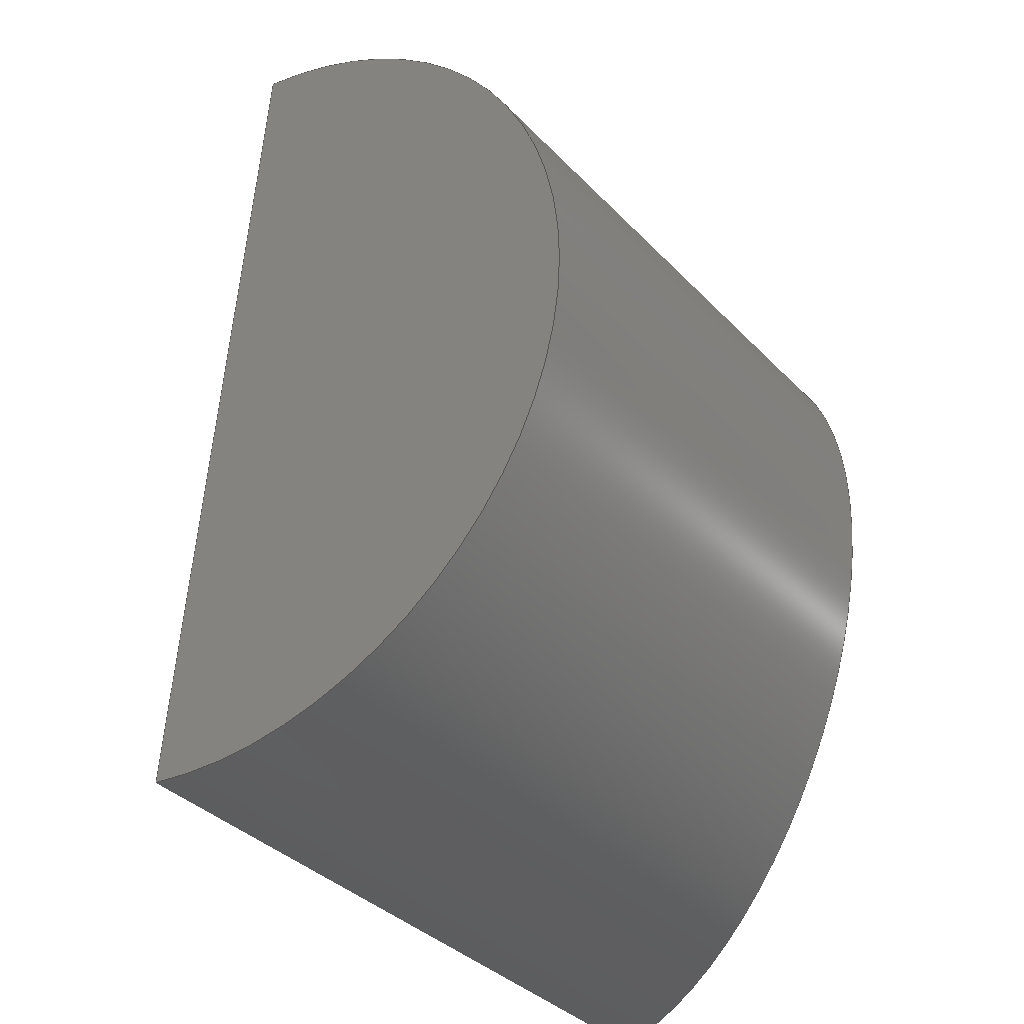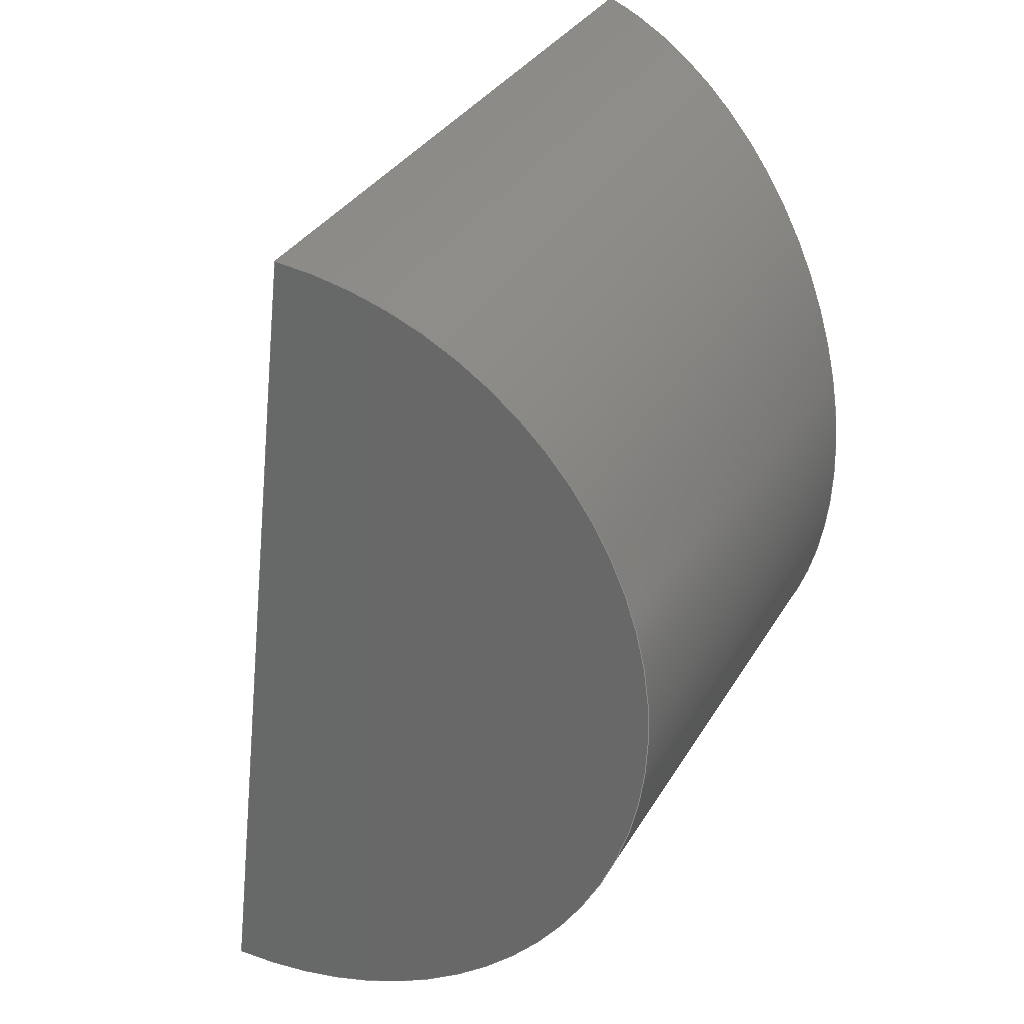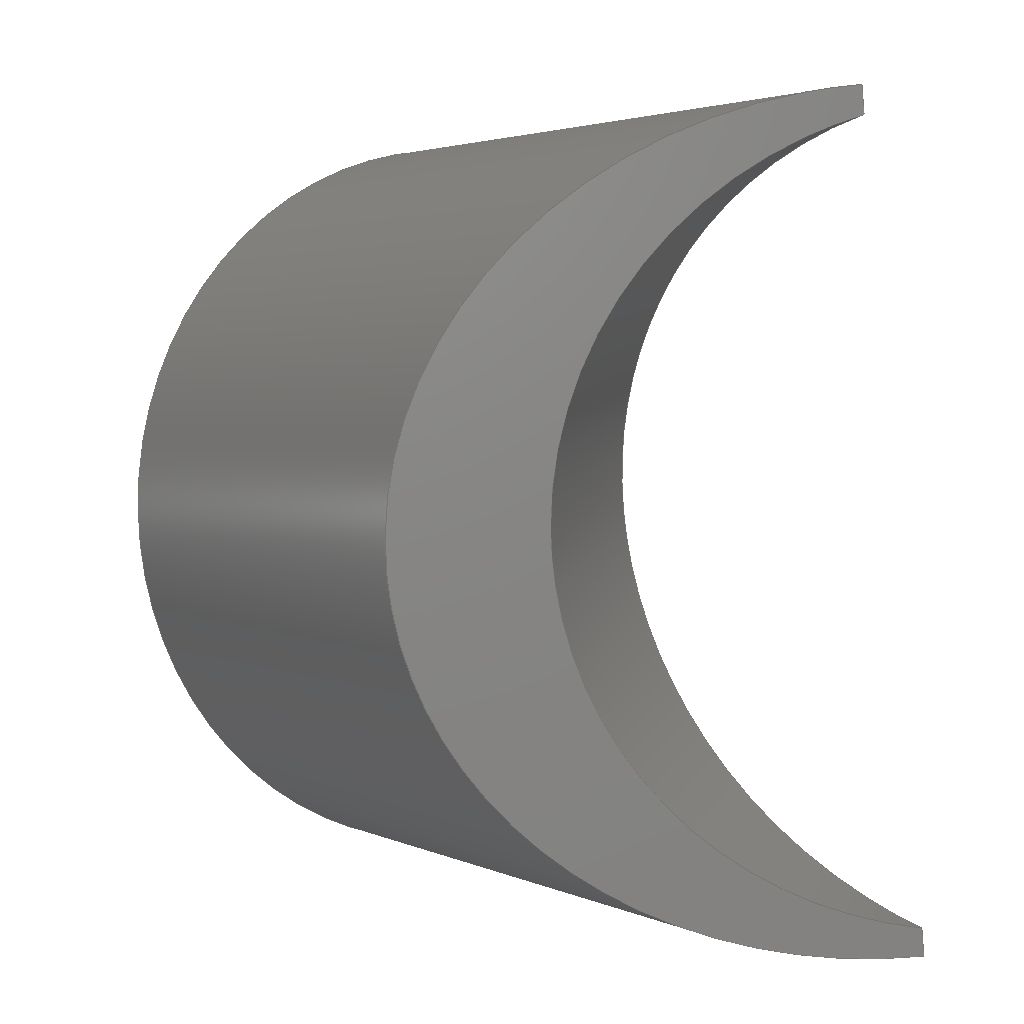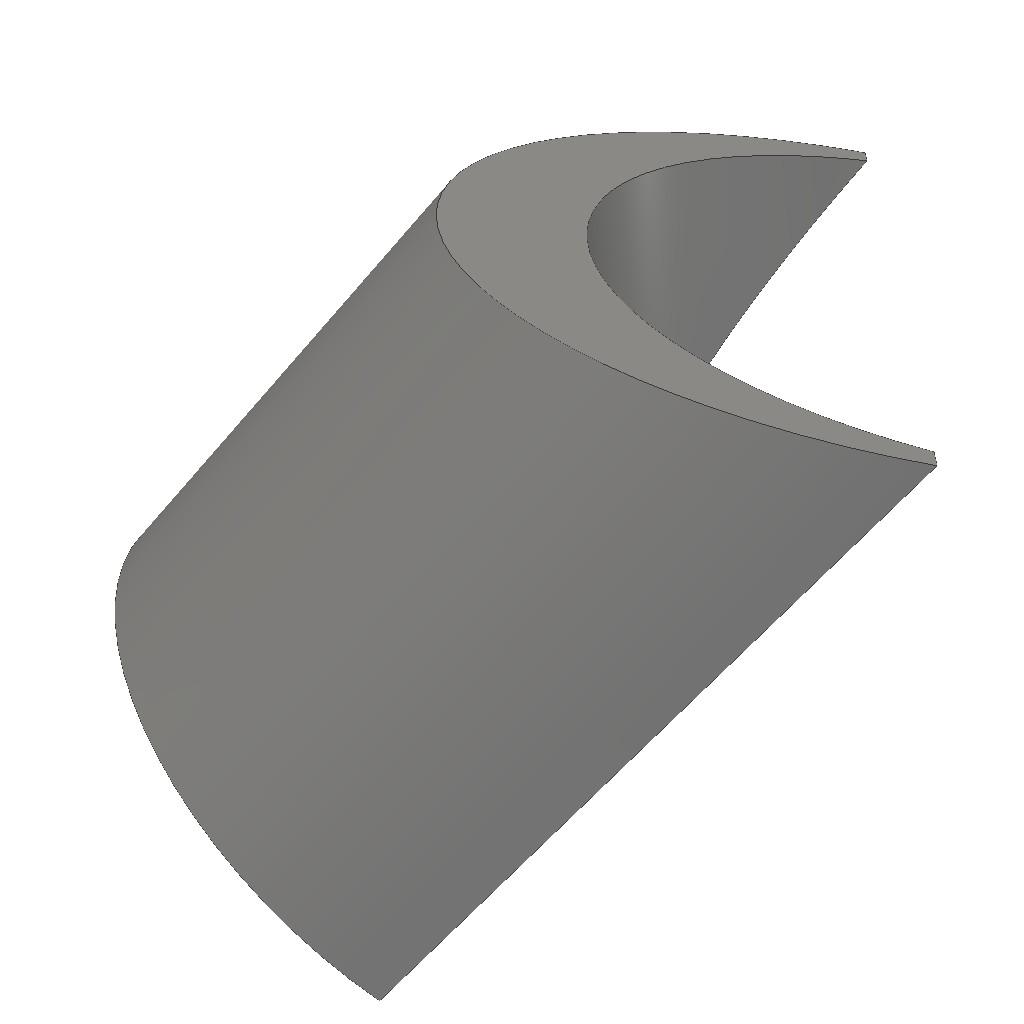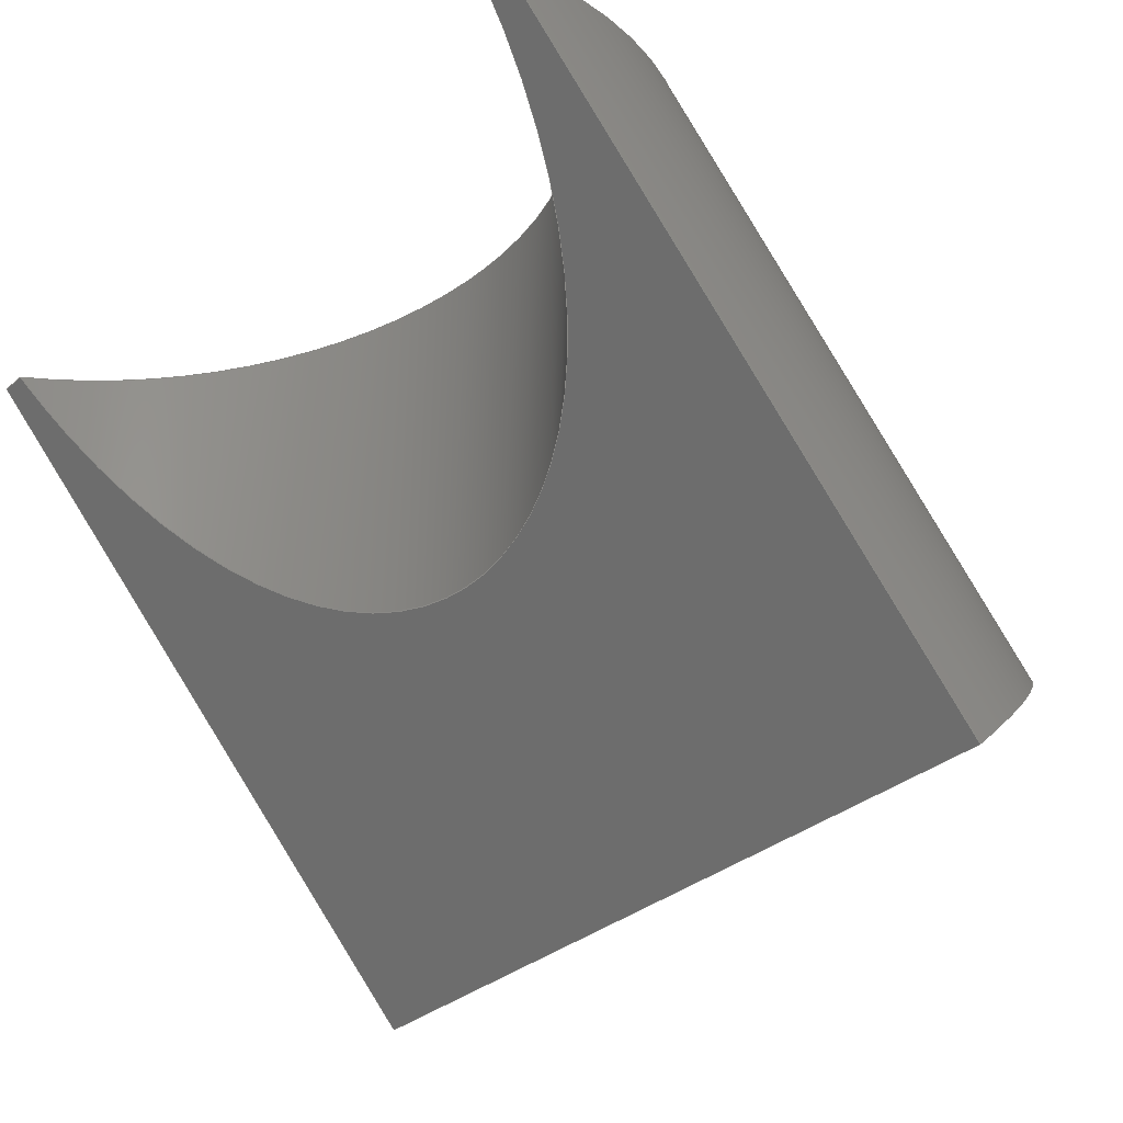
<metadata>
{"format":"step","ext":"stp","renderer":"f3d","projection":"perspective","resolution":1024,"background":"white","views":[{"elev":-33.4,"azim":75.3,"up":"+Z"},{"elev":30.1,"azim":64.2,"up":"+Z"},{"elev":2.9,"azim":-172.6,"up":"+Z"},{"elev":23.7,"azim":-172.6,"up":"+Y"},{"elev":-27.5,"azim":-36.1,"up":"+Y"}]}
</metadata>
<code>
ISO-10303-21;
DATA;
#1 = APPLICATION_PROTOCOL_DEFINITION('international standard',
  'automotive_design',2000,#2);
#2 = APPLICATION_CONTEXT(
  'core data for automotive mechanical design processes');
#3 = SHAPE_DEFINITION_REPRESENTATION(#4,#10);
#4 = PRODUCT_DEFINITION_SHAPE('','',#5);
#5 = PRODUCT_DEFINITION('design','',#6,#9);
#6 = PRODUCT_DEFINITION_FORMATION('','',#7);
#7 = PRODUCT('Open CASCADE STEP translator 7.7 4',
  'Open CASCADE STEP translator 7.7 4','',(#8));
#8 = PRODUCT_CONTEXT('',#2,'mechanical');
#9 = PRODUCT_DEFINITION_CONTEXT('part definition',#2,'design');
#10 = ADVANCED_BREP_SHAPE_REPRESENTATION('',(#11,#15),#226);
#11 = AXIS2_PLACEMENT_3D('',#12,#13,#14);
#12 = CARTESIAN_POINT('',(0,0,0));
#13 = DIRECTION('',(0,0,1));
#14 = DIRECTION('',(1,0,-0));
#15 = MANIFOLD_SOLID_BREP('',#16);
#16 = CLOSED_SHELL('',(#17,#77,#101,#153,#169,#195,#215));
#17 = ADVANCED_FACE('',(#18),#72,.T.);
#18 = FACE_BOUND('',#19,.T.);
#19 = EDGE_LOOP('',(#20,#30,#39,#48,#56,#65));
#20 = ORIENTED_EDGE('',*,*,#21,.F.);
#21 = EDGE_CURVE('',#22,#24,#26,.T.);
#22 = VERTEX_POINT('',#23);
#23 = CARTESIAN_POINT('',(6363,-8165,
    818.7));
#24 = VERTEX_POINT('',#25);
#25 = CARTESIAN_POINT('',(6363,-8165,
    815.7));
#26 = LINE('',#27,#28);
#27 = CARTESIAN_POINT('',(6366,-8162,
    859.5));
#28 = VECTOR('',#29,1);
#29 = DIRECTION('',(-0.07844,-0.06582,
    -0.9947));
#30 = ORIENTED_EDGE('',*,*,#31,.T.);
#31 = EDGE_CURVE('',#22,#32,#34,.T.);
#32 = VERTEX_POINT('',#33);
#33 = CARTESIAN_POINT('',(6401,-8156,
    860));
#34 = ELLIPSE('',#35,44,42.5);
#35 = AXIS2_PLACEMENT_3D('',#36,#37,#38);
#36 = CARTESIAN_POINT('',(6357,-8164,
    860.8));
#37 = DIRECTION('',(0.1757,-0.9831,0.0512));
#38 = DIRECTION('',(0.9813,0.1707,-0.08868));
#39 = ORIENTED_EDGE('',*,*,#40,.T.);
#40 = EDGE_CURVE('',#32,#41,#43,.T.);
#41 = VERTEX_POINT('',#42);
#42 = CARTESIAN_POINT('',(6370,-8159,
    901.3));
#43 = ELLIPSE('',#44,44,42.5);
#44 = AXIS2_PLACEMENT_3D('',#45,#46,#47);
#45 = CARTESIAN_POINT('',(6357,-8164,
    860.8));
#46 = DIRECTION('',(0.1757,-0.9831,0.0512));
#47 = DIRECTION('',(0.9813,0.1707,-0.08868));
#48 = ORIENTED_EDGE('',*,*,#49,.F.);
#49 = EDGE_CURVE('',#50,#41,#52,.T.);
#50 = VERTEX_POINT('',#51);
#51 = CARTESIAN_POINT('',(6370,-8159,
    904.3));
#52 = LINE('',#53,#54);
#53 = CARTESIAN_POINT('',(6366,-8162,
    859.5));
#54 = VECTOR('',#55,1);
#55 = DIRECTION('',(-0.07844,-0.06582,
    -0.9947));
#56 = ORIENTED_EDGE('',*,*,#57,.F.);
#57 = EDGE_CURVE('',#58,#50,#60,.T.);
#58 = VERTEX_POINT('',#59);
#59 = CARTESIAN_POINT('',(6417,-8153,
    855.4));
#60 = ELLIPSE('',#61,51.38,44.5);
#61 = AXIS2_PLACEMENT_3D('',#62,#63,#64);
#62 = CARTESIAN_POINT('',(6366,-8162,860));
#63 = DIRECTION('',(0.1757,-0.9831,0.0512));
#64 = DIRECTION('',(-0.9813,-0.1707,0.08868)
  );
#65 = ORIENTED_EDGE('',*,*,#66,.F.);
#66 = EDGE_CURVE('',#24,#58,#67,.T.);
#67 = ELLIPSE('',#68,51.38,44.5);
#68 = AXIS2_PLACEMENT_3D('',#69,#70,#71);
#69 = CARTESIAN_POINT('',(6366,-8162,860));
#70 = DIRECTION('',(0.1757,-0.9831,0.0512));
#71 = DIRECTION('',(-0.9813,-0.1707,0.08868)
  );
#72 = PLANE('',#73);
#73 = AXIS2_PLACEMENT_3D('',#74,#75,#76);
#74 = CARTESIAN_POINT('',(6354,-8166,
    818.5));
#75 = DIRECTION('',(-0.1757,0.9831,-0.0512)
  );
#76 = DIRECTION('',(-0.9844,-0.1759,-1.326e-14)
  );
#77 = ADVANCED_FACE('',(#78),#96,.F.);
#78 = FACE_BOUND('',#79,.F.);
#79 = EDGE_LOOP('',(#80,#81,#89));
#80 = ORIENTED_EDGE('',*,*,#21,.F.);
#81 = ORIENTED_EDGE('',*,*,#82,.T.);
#82 = EDGE_CURVE('',#22,#83,#85,.T.);
#83 = VERTEX_POINT('',#84);
#84 = CARTESIAN_POINT('',(6363,-8165,
    815.7));
#85 = LINE('',#86,#87);
#86 = CARTESIAN_POINT('',(6368,-8161,
    880.7));
#87 = VECTOR('',#88,1);
#88 = DIRECTION('',(-0.07844,-0.06582,
    -0.9947));
#89 = ORIENTED_EDGE('',*,*,#90,.T.);
#90 = EDGE_CURVE('',#83,#24,#91,.T.);
#91 = ELLIPSE('',#92,62.93,44.5);
#92 = AXIS2_PLACEMENT_3D('',#93,#94,#95);
#93 = CARTESIAN_POINT('',(6366,-8162,860));
#94 = DIRECTION('',(0.9933,-0.08955,
    -0.07241));
#95 = DIRECTION('',(-0.08431,-0.9938,
    0.07241));
#96 = PLANE('',#97);
#97 = AXIS2_PLACEMENT_3D('',#98,#99,#100);
#98 = CARTESIAN_POINT('',(6370,-8159,
    901.3));
#99 = DIRECTION('',(0.9933,-0.08955,
    -0.07241));
#100 = DIRECTION('',(0.08978,0.996,0));
#101 = ADVANCED_FACE('',(#102),#148,.T.);
#102 = FACE_BOUND('',#103,.T.);
#103 = EDGE_LOOP('',(#104,#105,#106,#107,#116,#124,#133,#142));
#104 = ORIENTED_EDGE('',*,*,#90,.T.);
#105 = ORIENTED_EDGE('',*,*,#66,.T.);
#106 = ORIENTED_EDGE('',*,*,#57,.T.);
#107 = ORIENTED_EDGE('',*,*,#108,.T.);
#108 = EDGE_CURVE('',#50,#109,#111,.T.);
#109 = VERTEX_POINT('',#110);
#110 = CARTESIAN_POINT('',(6370,-8159,
    904.3));
#111 = ELLIPSE('',#112,62.93,44.5);
#112 = AXIS2_PLACEMENT_3D('',#113,#114,#115);
#113 = CARTESIAN_POINT('',(6366,-8162,860)
  );
#114 = DIRECTION('',(0.9933,-0.08955,
    -0.07241));
#115 = DIRECTION('',(-0.08431,-0.9938,
    0.07241));
#116 = ORIENTED_EDGE('',*,*,#117,.T.);
#117 = EDGE_CURVE('',#109,#118,#120,.T.);
#118 = VERTEX_POINT('',#119);
#119 = CARTESIAN_POINT('',(6425,-8224,
    904.3));
#120 = LINE('',#121,#122);
#121 = CARTESIAN_POINT('',(6361,-8148,
    904.3));
#122 = VECTOR('',#123,1);
#123 = DIRECTION('',(0.6428,-0.766,0));
#124 = ORIENTED_EDGE('',*,*,#125,.T.);
#125 = EDGE_CURVE('',#118,#126,#128,.T.);
#126 = VERTEX_POINT('',#127);
#127 = CARTESIAN_POINT('',(6455,-8199,
    855.4));
#128 = CIRCLE('',#129,44.5);
#129 = AXIS2_PLACEMENT_3D('',#130,#131,#132);
#130 = CARTESIAN_POINT('',(6421,-8227,860)
  );
#131 = DIRECTION('',(-0.6428,0.766,2.082e-17)
  );
#132 = DIRECTION('',(-0.762,-0.6394,0.1024));
#133 = ORIENTED_EDGE('',*,*,#134,.T.);
#134 = EDGE_CURVE('',#126,#135,#137,.T.);
#135 = VERTEX_POINT('',#136);
#136 = CARTESIAN_POINT('',(6418,-8230,
    815.7));
#137 = CIRCLE('',#138,44.5);
#138 = AXIS2_PLACEMENT_3D('',#139,#140,#141);
#139 = CARTESIAN_POINT('',(6421,-8227,860)
  );
#140 = DIRECTION('',(-0.6428,0.766,2.082e-17)
  );
#141 = DIRECTION('',(-0.762,-0.6394,0.1024));
#142 = ORIENTED_EDGE('',*,*,#143,.F.);
#143 = EDGE_CURVE('',#83,#135,#144,.T.);
#144 = LINE('',#145,#146);
#145 = CARTESIAN_POINT('',(6354,-8154,
    815.7));
#146 = VECTOR('',#147,1);
#147 = DIRECTION('',(0.6428,-0.766,0));
#148 = CYLINDRICAL_SURFACE('',#149,44.5);
#149 = AXIS2_PLACEMENT_3D('',#150,#151,#152);
#150 = CARTESIAN_POINT('',(6311,-8096,860)
  );
#151 = DIRECTION('',(0.6428,-0.766,0));
#152 = DIRECTION('',(-0.762,-0.6394,0.1024));
#153 = ADVANCED_FACE('',(#154),#164,.F.);
#154 = FACE_BOUND('',#155,.F.);
#155 = EDGE_LOOP('',(#156,#157,#158));
#156 = ORIENTED_EDGE('',*,*,#49,.F.);
#157 = ORIENTED_EDGE('',*,*,#108,.T.);
#158 = ORIENTED_EDGE('',*,*,#159,.T.);
#159 = EDGE_CURVE('',#109,#41,#160,.T.);
#160 = LINE('',#161,#162);
#161 = CARTESIAN_POINT('',(6368,-8161,
    880.7));
#162 = VECTOR('',#163,1);
#163 = DIRECTION('',(-0.07844,-0.06582,
    -0.9947));
#164 = PLANE('',#165);
#165 = AXIS2_PLACEMENT_3D('',#166,#167,#168);
#166 = CARTESIAN_POINT('',(6370,-8159,
    901.3));
#167 = DIRECTION('',(0.9933,-0.08955,
    -0.07241));
#168 = DIRECTION('',(0.08978,0.996,0));
#169 = ADVANCED_FACE('',(#170),#190,.F.);
#170 = FACE_BOUND('',#171,.F.);
#171 = EDGE_LOOP('',(#172,#173,#182,#189));
#172 = ORIENTED_EDGE('',*,*,#40,.T.);
#173 = ORIENTED_EDGE('',*,*,#174,.T.);
#174 = EDGE_CURVE('',#41,#175,#177,.T.);
#175 = VERTEX_POINT('',#176);
#176 = CARTESIAN_POINT('',(6397,-8198,
    863.1));
#177 = ELLIPSE('',#178,60.1,42.5);
#178 = AXIS2_PLACEMENT_3D('',#179,#180,#181);
#179 = CARTESIAN_POINT('',(6358,-8152,
    860));
#180 = DIRECTION('',(0.762,0.6394,-0.1024));
#181 = DIRECTION('',(0.6428,-0.766,4.552e-08)
  );
#182 = ORIENTED_EDGE('',*,*,#183,.T.);
#183 = EDGE_CURVE('',#175,#22,#184,.T.);
#184 = ELLIPSE('',#185,60.1,42.5);
#185 = AXIS2_PLACEMENT_3D('',#186,#187,#188);
#186 = CARTESIAN_POINT('',(6358,-8152,
    860));
#187 = DIRECTION('',(0.762,0.6394,-0.1024));
#188 = DIRECTION('',(0.6428,-0.766,4.552e-08)
  );
#189 = ORIENTED_EDGE('',*,*,#31,.T.);
#190 = CYLINDRICAL_SURFACE('',#191,42.5);
#191 = AXIS2_PLACEMENT_3D('',#192,#193,#194);
#192 = CARTESIAN_POINT('',(6357,-8164,
    860.8));
#193 = DIRECTION('',(0.08431,0.9938,
    -0.07241));
#194 = DIRECTION('',(0.9964,-0.08453,
    2.101e-15));
#195 = ADVANCED_FACE('',(#196),#210,.F.);
#196 = FACE_BOUND('',#197,.F.);
#197 = EDGE_LOOP('',(#198,#199,#200,#201,#207,#208,#209));
#198 = ORIENTED_EDGE('',*,*,#174,.F.);
#199 = ORIENTED_EDGE('',*,*,#159,.F.);
#200 = ORIENTED_EDGE('',*,*,#117,.T.);
#201 = ORIENTED_EDGE('',*,*,#202,.F.);
#202 = EDGE_CURVE('',#135,#118,#203,.T.);
#203 = LINE('',#204,#205);
#204 = CARTESIAN_POINT('',(6421,-8227,
    860));
#205 = VECTOR('',#206,1);
#206 = DIRECTION('',(0.07844,0.06582,
    0.9947));
#207 = ORIENTED_EDGE('',*,*,#143,.F.);
#208 = ORIENTED_EDGE('',*,*,#82,.F.);
#209 = ORIENTED_EDGE('',*,*,#183,.F.);
#210 = PLANE('',#211);
#211 = AXIS2_PLACEMENT_3D('',#212,#213,#214);
#212 = CARTESIAN_POINT('',(6357,-8151,
    860));
#213 = DIRECTION('',(0.762,0.6394,-0.1024));
#214 = DIRECTION('',(-0.6428,0.766,-3.232e-14)
  );
#215 = ADVANCED_FACE('',(#216),#221,.T.);
#216 = FACE_BOUND('',#217,.T.);
#217 = EDGE_LOOP('',(#218,#219,#220));
#218 = ORIENTED_EDGE('',*,*,#202,.F.);
#219 = ORIENTED_EDGE('',*,*,#134,.F.);
#220 = ORIENTED_EDGE('',*,*,#125,.F.);
#221 = PLANE('',#222);
#222 = AXIS2_PLACEMENT_3D('',#223,#224,#225);
#223 = CARTESIAN_POINT('',(6291,-8337,877.5)
  );
#224 = DIRECTION('',(0.6428,-0.766,0));
#225 = DIRECTION('',(0.766,0.6428,0));
#226 = ( GEOMETRIC_REPRESENTATION_CONTEXT(3) 
GLOBAL_UNCERTAINTY_ASSIGNED_CONTEXT((#230)) GLOBAL_UNIT_ASSIGNED_CONTEXT
((#227,#228,#229)) REPRESENTATION_CONTEXT('Context #1',
  '3D Context with UNIT and UNCERTAINTY') );
#227 = ( LENGTH_UNIT() NAMED_UNIT(*) SI_UNIT(.MILLI.,.METRE.) );
#228 = ( NAMED_UNIT(*) PLANE_ANGLE_UNIT() SI_UNIT($,.RADIAN.) );
#229 = ( NAMED_UNIT(*) SI_UNIT($,.STERADIAN.) SOLID_ANGLE_UNIT() );
#230 = UNCERTAINTY_MEASURE_WITH_UNIT(LENGTH_MEASURE(0.0002),#227,
  'distance_accuracy_value','confusion accuracy');
#231 = PRODUCT_RELATED_PRODUCT_CATEGORY('part',$,(#7));
ENDSEC;
END-ISO-10303-21;

</code>
